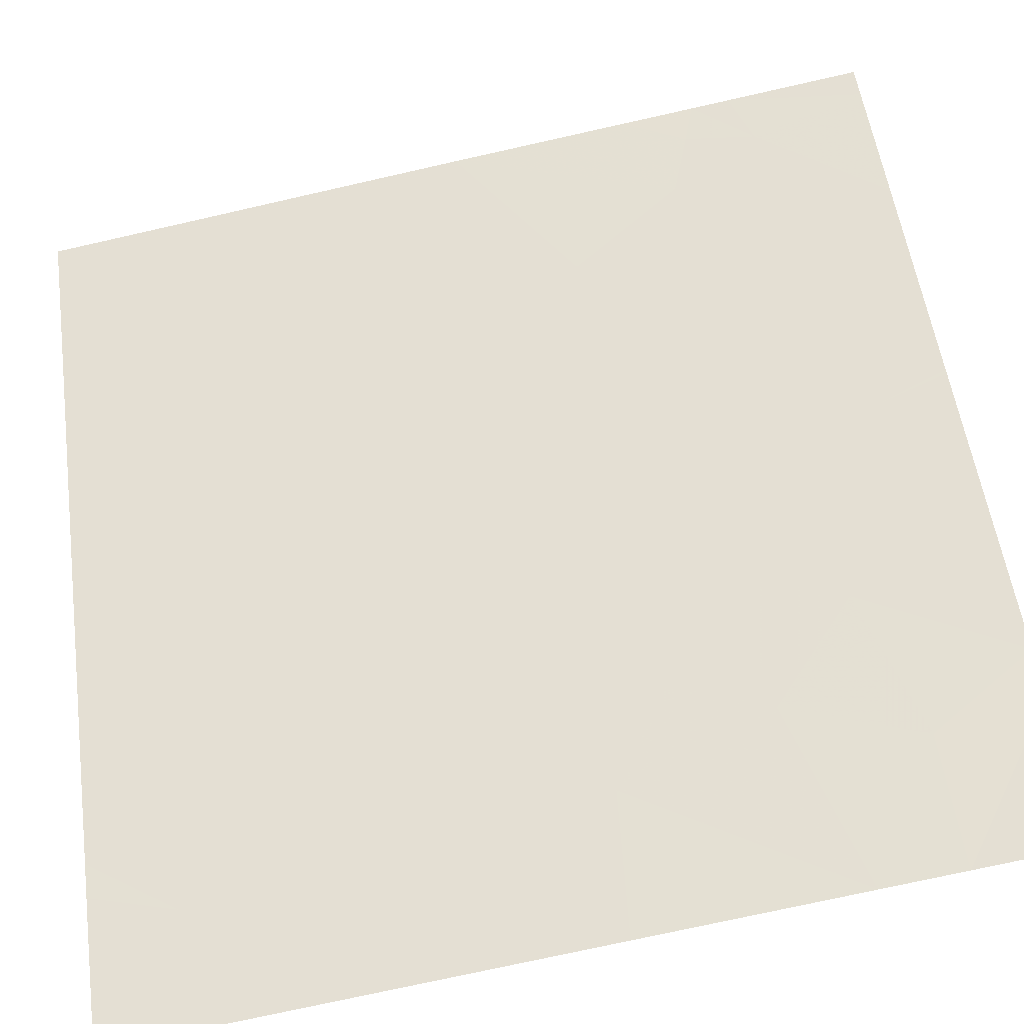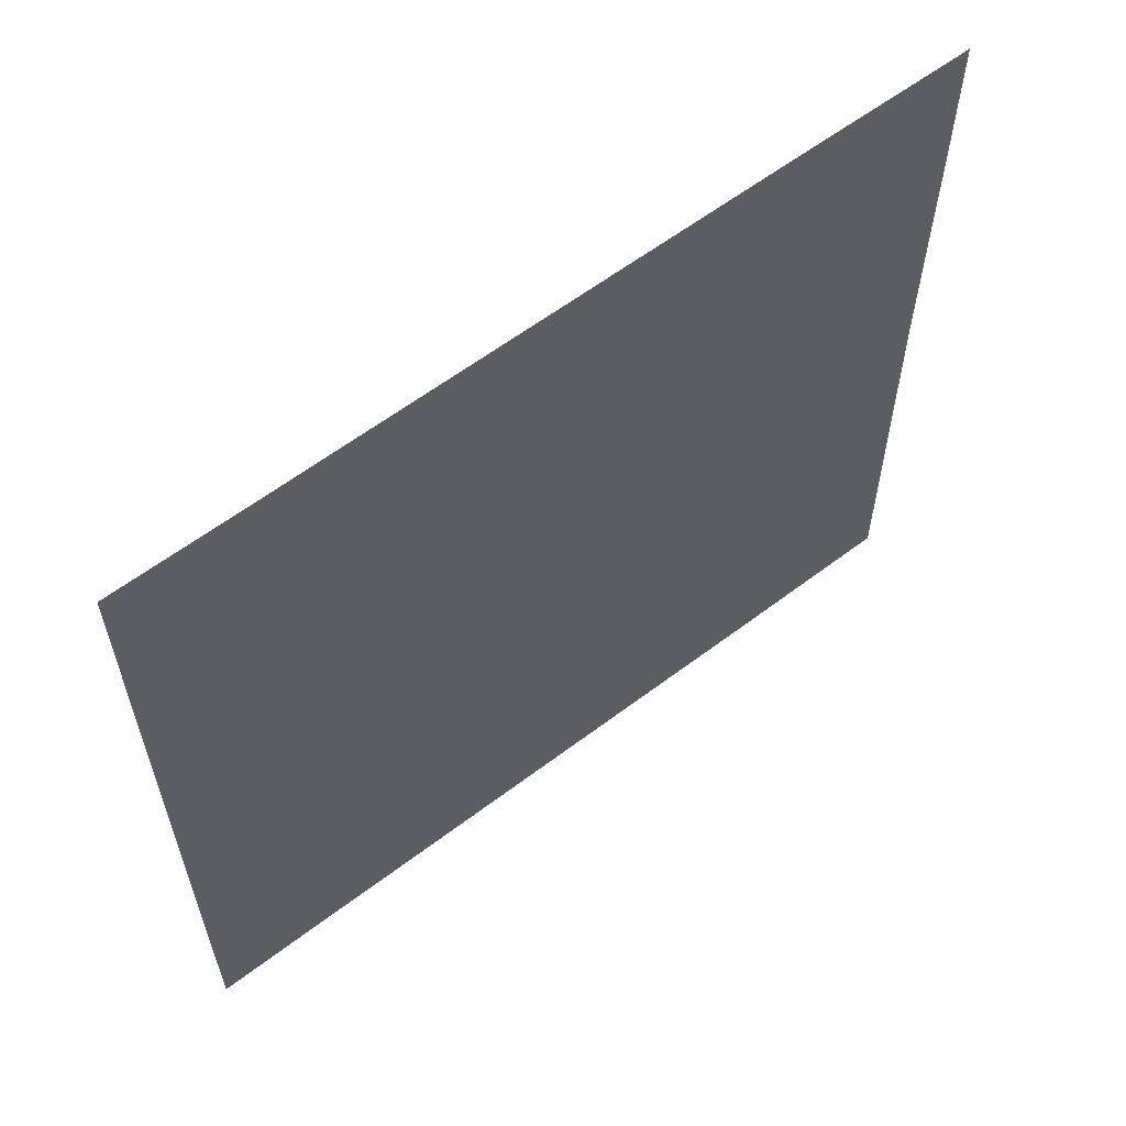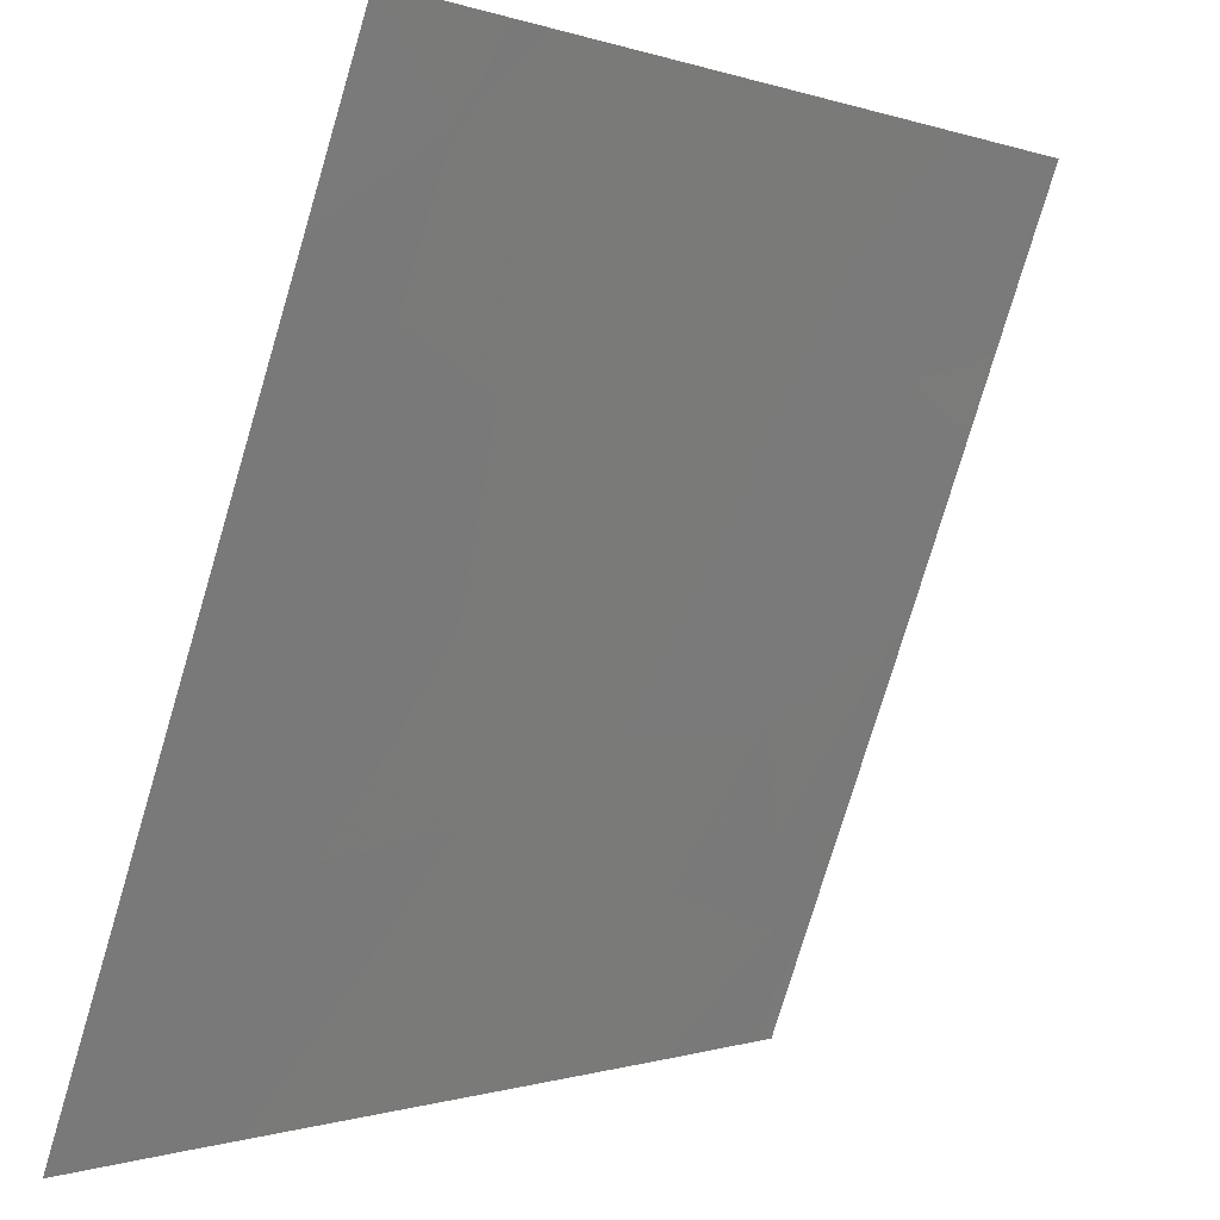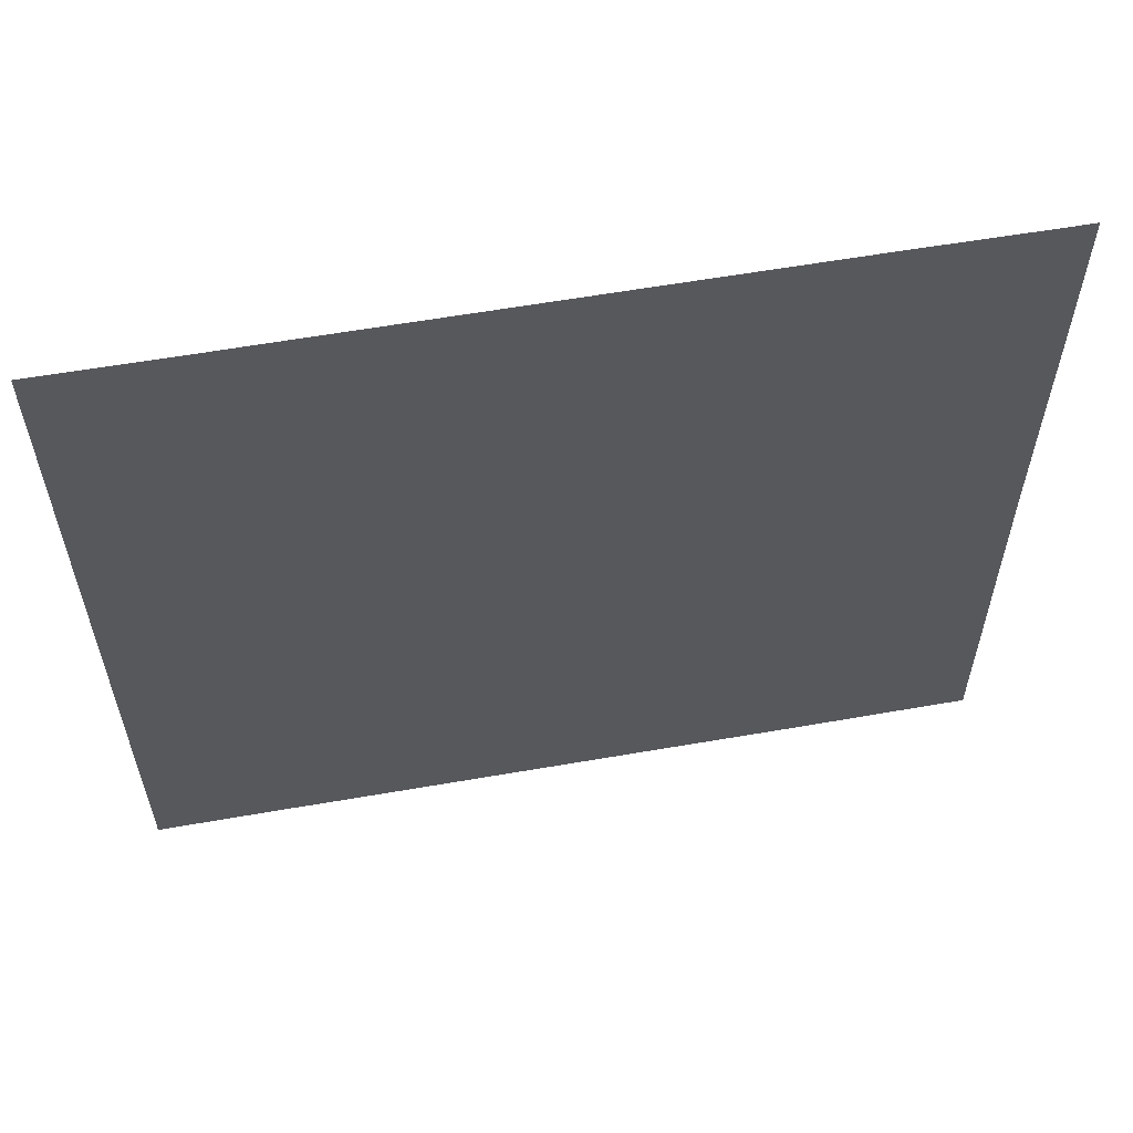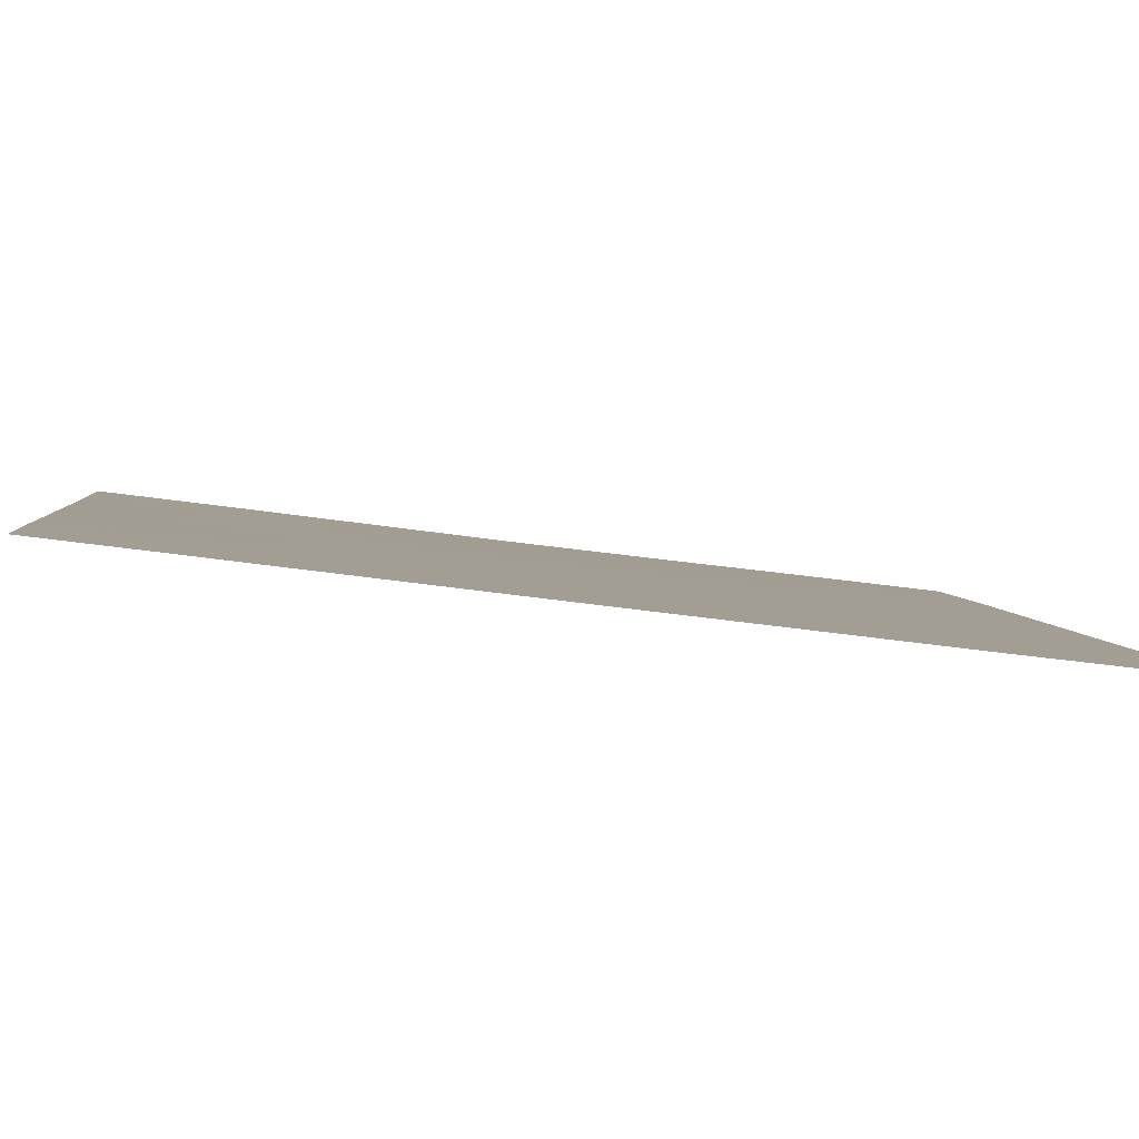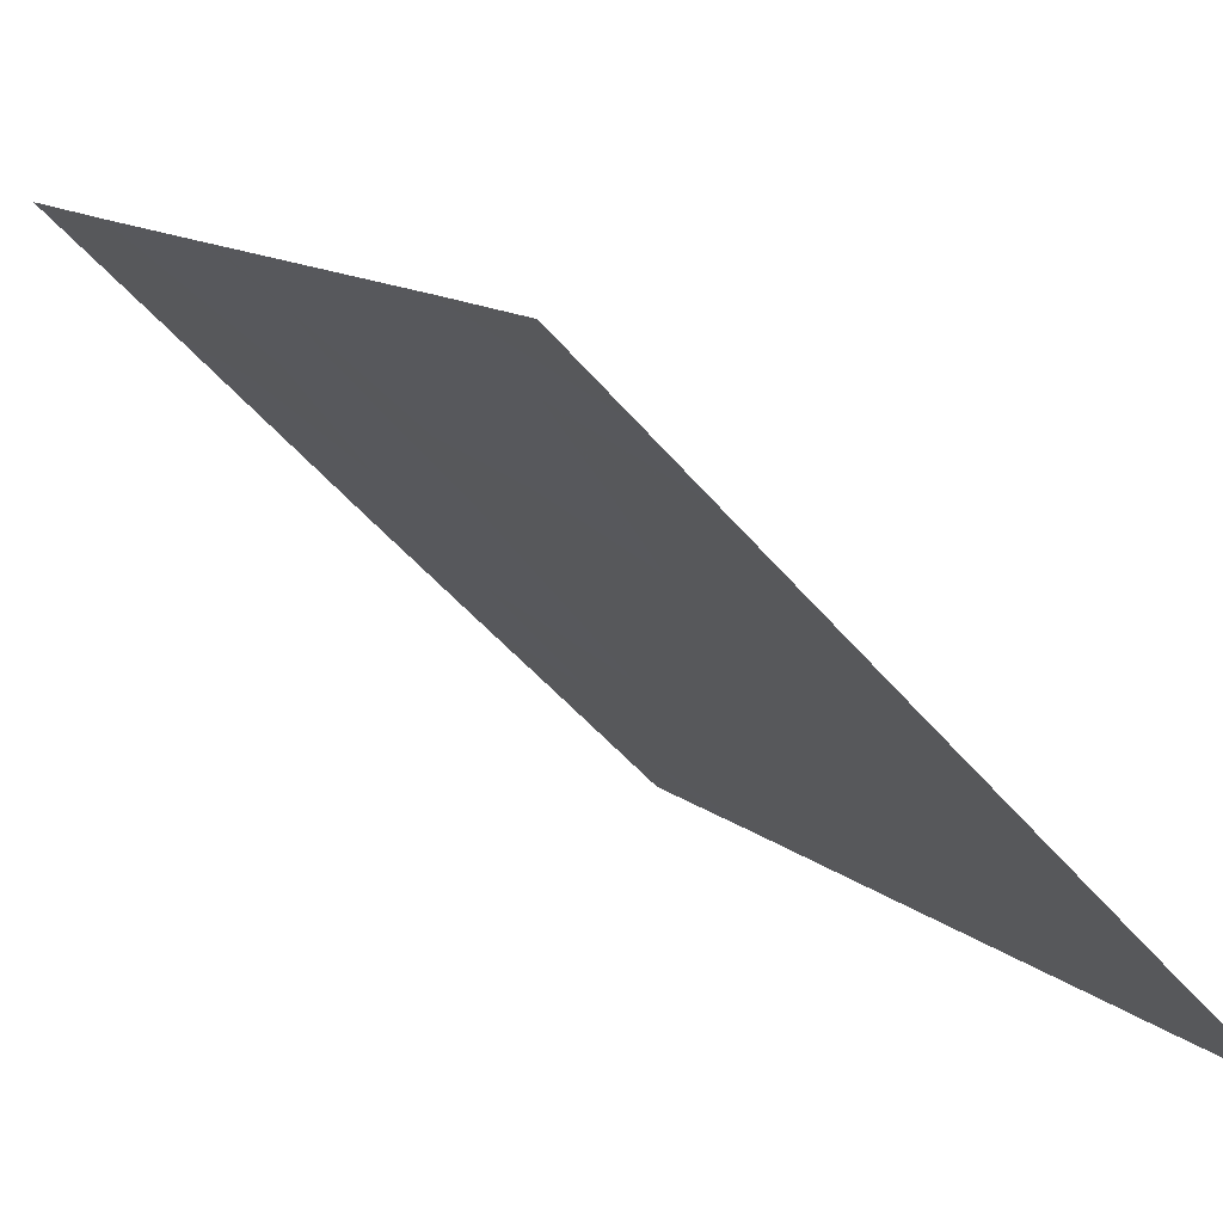
<metadata>
{"format":"obj","ext":"obj","renderer":"f3d","projection":"perspective","resolution":1024,"background":"white","views":[{"elev":-74.3,"azim":-77.3,"up":"+Y"},{"elev":59.9,"azim":90.5,"up":"+Z"},{"elev":-77.6,"azim":163.4,"up":"+Y"},{"elev":58.7,"azim":118.2,"up":"+Z"},{"elev":-48.5,"azim":81.0,"up":"+Y"},{"elev":-51.1,"azim":38.7,"up":"+Y"}]}
</metadata>
<code>
v 7.571 36.79 -19.67
v 7.41 37 -19.27
v 7.718 36.61 -19.14
v 8.039 36.21 -18.54
v 7.551 36.82 -18.54
v 7.253 37.2 -18.54
v 7.181 37.29 -18.54
v 7.181 37.29 -19.01
v 7.308 37.13 -18.95
v 9.161 34.8 -18.54
v 8.865 35.17 -18.54
v 9.188 34.76 -18.9
v 9.188 34.76 -18.56
v 7.351 37.07 -21.23
v 7.575 36.79 -21.54
v 7.479 36.91 -20.79
v 7.767 36.55 -21.11
v 9.152 34.8 -21.54
v 8.932 35.08 -21.26
v 8.866 35.16 -21.54
v 8.896 35.13 -18.9
v 8.76 35.3 -18.54
v 8.557 35.56 -19.04
v 8.769 35.29 -19.34
v 8.938 35.07 -20.78
v 8.982 35.02 -20.28
v 8.649 35.44 -20.61
v 8.435 35.71 -19.4
v 8.665 35.42 -19.66
v 7.525 36.85 -20.26
v 7.867 36.42 -20.55
v 8.017 36.23 -19.64
v 8.282 35.9 -20.46
v 8.581 35.52 -20
v 9.186 34.76 -21.53
v 9.186 34.76 -21.54
v 8.189 36.02 -19.28
v 8.143 36.08 -21.54
v 8.126 36.1 -21.02
v 8.874 35.16 -19.87
v 9.188 34.76 -18.54
v 7.43 36.98 -21.54
v 8.792 35.26 -21.54
v 7.258 37.19 -21.54
v 7.181 37.29 -21.07
v 7.182 37.29 -21.54
v 7.181 37.29 -19.15
v 9.185 34.76 -20.95
v 9.187 34.76 -19.18
v 8.057 36.19 -18.99
v 8.657 35.43 -21.18
v 8.45 35.69 -20.95
v 7.181 37.29 -20.91
v 7.179 37.28 -20.03
v 7.18 37.29 -19.4
v 9.057 34.92 -20.05
v 9.186 34.76 -20.26
v 8.462 35.67 -21.54
v 7.27 37.18 -19.19
v 8.261 35.93 -18.87
v 8.114 36.11 -18.8
v 7.18 37.29 -20.64
v 9.186 34.76 -19.91
v 8.125 36.1 -18.54
v 8.073 36.17 -18.54
v 8.211 35.99 -21.54
v 8.063 36.18 -18.54
v 9.186 34.76 -20.13
f 3 2 1
f 3 4 5
f 8 6 7
f 8 9 6
f 12 10 11
f 12 13 10
f 16 14 15
f 15 17 16
f 20 18 19
f 23 21 22
f 23 24 21
f 27 25 26
f 24 28 29
f 31 1 30
f 31 32 1
f 31 30 16
f 34 28 32
f 32 33 34
f 18 36 35
f 32 28 37
f 39 17 38
f 39 31 17
f 34 26 40
f 34 27 26
f 13 41 10
f 42 15 14
f 20 19 43
f 46 44 14
f 14 45 46
f 47 9 8
f 19 35 48
f 19 18 35
f 12 11 21
f 21 49 12
f 50 4 3
f 3 32 50
f 9 5 6
f 21 11 22
f 52 51 27
f 34 33 27
f 33 32 31
f 53 45 14
f 2 55 54
f 54 1 2
f 56 40 26
f 25 48 57
f 57 26 25
f 51 58 43
f 59 55 2
f 17 15 38
f 51 19 25
f 25 27 51
f 51 43 19
f 37 28 60
f 60 61 37
f 3 5 9
f 9 2 3
f 59 47 55
f 30 54 62
f 62 16 30
f 40 63 49
f 49 24 40
f 60 64 65
f 52 66 58
f 58 51 52
f 40 24 29
f 25 19 48
f 50 61 4
f 32 3 1
f 31 16 17
f 39 38 66
f 59 2 9
f 59 9 47
f 61 67 4
f 33 31 39
f 61 60 65
f 34 40 29
f 26 57 68
f 42 14 44
f 24 49 21
f 60 28 23
f 16 62 53
f 60 22 64
f 60 23 22
f 52 27 33
f 56 68 63
f 56 63 40
f 34 29 28
f 16 53 14
f 56 26 68
f 23 28 24
f 50 37 61
f 50 32 37
f 52 39 66
f 52 33 39
f 61 65 67
f 30 1 54

</code>
